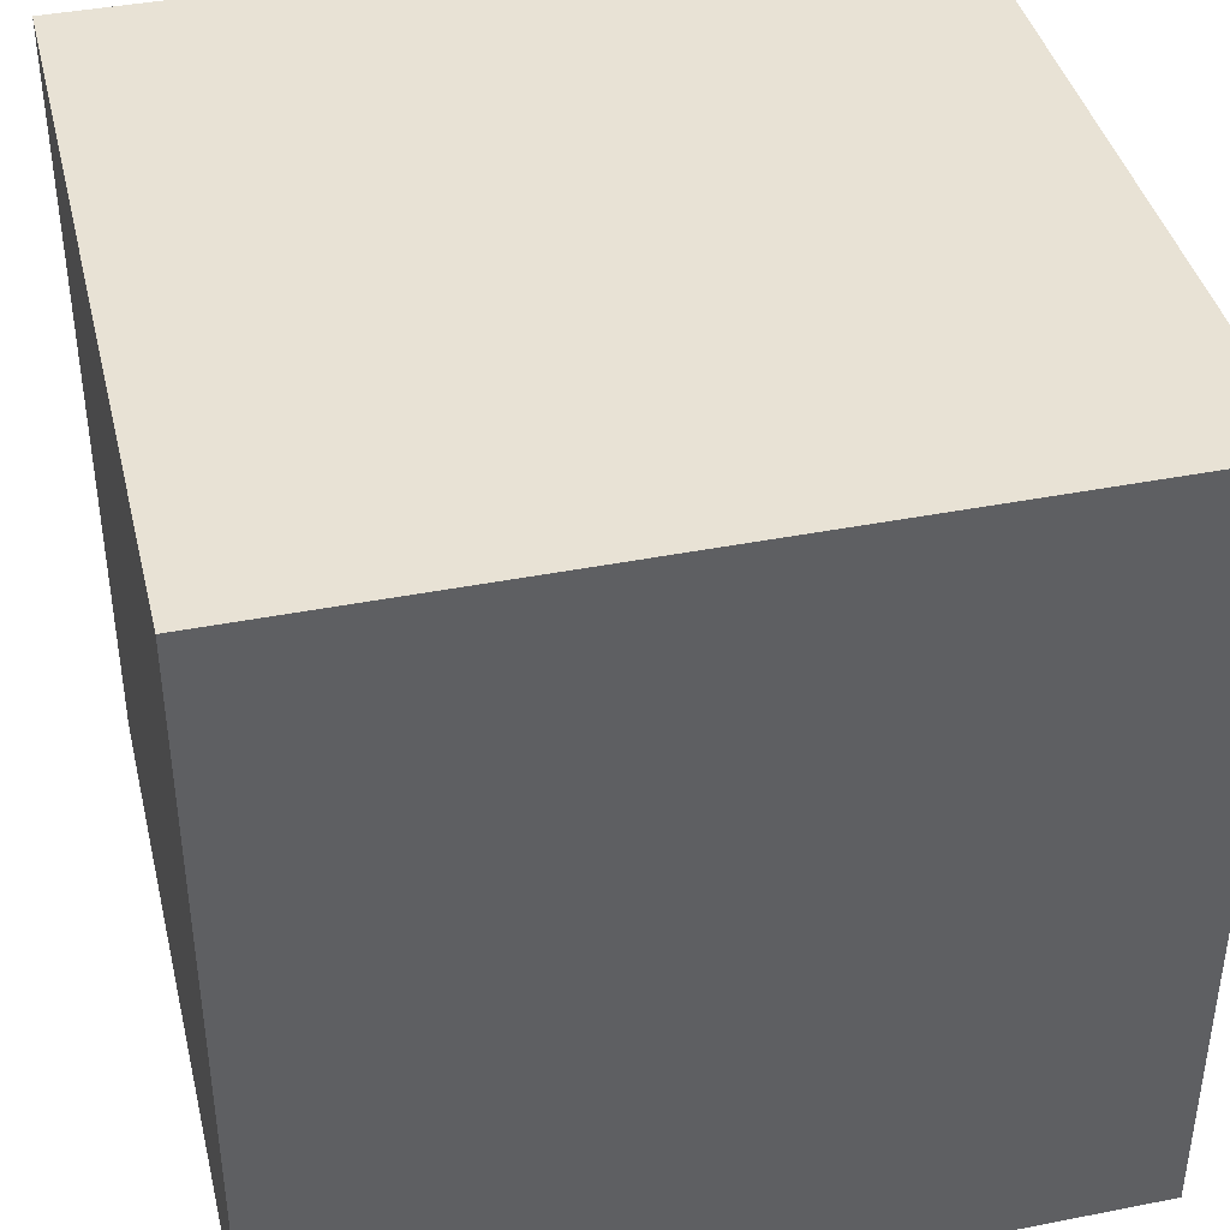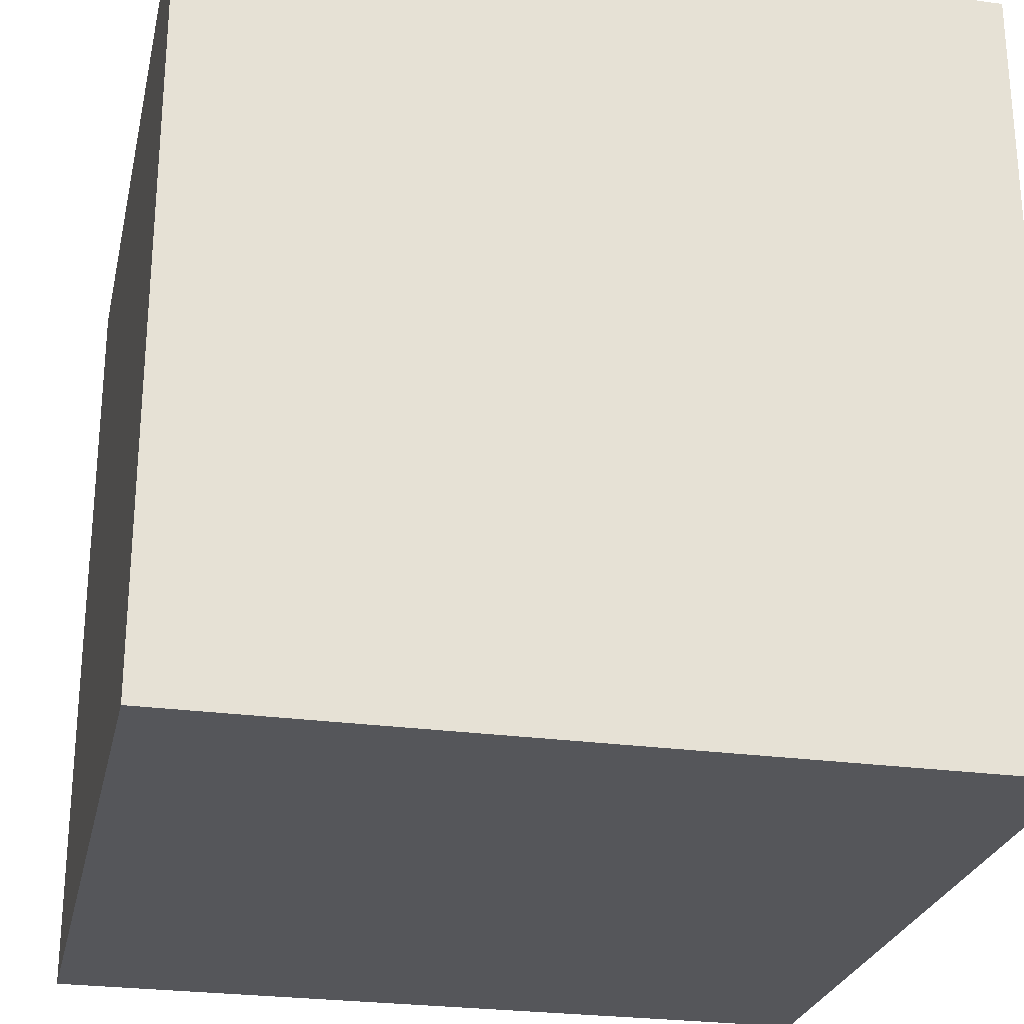
<metadata>
{"format":"obj","ext":"obj","renderer":"f3d","projection":"perspective","resolution":1024,"background":"white","views":[{"elev":40.8,"azim":76.5,"up":"+Y"},{"elev":-26.0,"azim":77.7,"up":"+Y"}]}
</metadata>
<code>
g default
v -0.5 -0.5 0.5
v -0.375 -0.5 0.5
v -0.25 -0.5 0.5
v -0.125 -0.5 0.5
v 0 -0.5 0.5
v 0.125 -0.5 0.5
v 0.25 -0.5 0.5
v 0.375 -0.5 0.5
v 0.5 -0.5 0.5
v -0.5 -0.4091 0.5
v -0.375 -0.4091 0.5
v -0.25 -0.4091 0.5
v -0.125 -0.4091 0.5
v 0 -0.4091 0.5
v 0.125 -0.4091 0.5
v 0.25 -0.4091 0.5
v 0.375 -0.4091 0.5
v 0.5 -0.4091 0.5
v -0.5 -0.3182 0.5
v -0.375 -0.3182 0.5
v -0.25 -0.3182 0.5
v -0.125 -0.3182 0.5
v 0 -0.3182 0.5
v 0.125 -0.3182 0.5
v 0.25 -0.3182 0.5
v 0.375 -0.3182 0.5
v 0.5 -0.3182 0.5
v -0.5 -0.2273 0.5
v -0.375 -0.2273 0.5
v -0.25 -0.2273 0.5
v -0.125 -0.2273 0.5
v 0 -0.2273 0.5
v 0.125 -0.2273 0.5
v 0.25 -0.2273 0.5
v 0.375 -0.2273 0.5
v 0.5 -0.2273 0.5
v -0.5 -0.1364 0.5
v -0.375 -0.1364 0.5
v -0.25 -0.1364 0.5
v -0.125 -0.1364 0.5
v 0 -0.1364 0.5
v 0.125 -0.1364 0.5
v 0.25 -0.1364 0.5
v 0.375 -0.1364 0.5
v 0.5 -0.1364 0.5
v -0.5 -0.04546 0.5
v -0.375 -0.04546 0.5
v -0.25 -0.04546 0.5
v -0.125 -0.04546 0.5
v 0 -0.04546 0.5
v 0.125 -0.04546 0.5
v 0.25 -0.04546 0.5
v 0.375 -0.04546 0.5
v 0.5 -0.04546 0.5
v -0.5 0.04546 0.5
v -0.375 0.04546 0.5
v -0.25 0.04546 0.5
v -0.125 0.04546 0.5
v 0 0.04546 0.5
v 0.125 0.04546 0.5
v 0.25 0.04546 0.5
v 0.375 0.04546 0.5
v 0.5 0.04546 0.5
v -0.5 0.1364 0.5
v -0.375 0.1364 0.5
v -0.25 0.1364 0.5
v -0.125 0.1364 0.5
v 0 0.1364 0.5
v 0.125 0.1364 0.5
v 0.25 0.1364 0.5
v 0.375 0.1364 0.5
v 0.5 0.1364 0.5
v -0.5 0.2273 0.5
v -0.375 0.2273 0.5
v -0.25 0.2273 0.5
v -0.125 0.2273 0.5
v 0 0.2273 0.5
v 0.125 0.2273 0.5
v 0.25 0.2273 0.5
v 0.375 0.2273 0.5
v 0.5 0.2273 0.5
v -0.5 0.3182 0.5
v -0.375 0.3182 0.5
v -0.25 0.3182 0.5
v -0.125 0.3182 0.5
v 0 0.3182 0.5
v 0.125 0.3182 0.5
v 0.25 0.3182 0.5
v 0.375 0.3182 0.5
v 0.5 0.3182 0.5
v -0.5 0.4091 0.5
v -0.375 0.4091 0.5
v -0.25 0.4091 0.5
v -0.125 0.4091 0.5
v 0 0.4091 0.5
v 0.125 0.4091 0.5
v 0.25 0.4091 0.5
v 0.375 0.4091 0.5
v 0.5 0.4091 0.5
v -0.5 0.5 0.5
v -0.375 0.5 0.5
v -0.25 0.5 0.5
v -0.125 0.5 0.5
v 0 0.5 0.5
v 0.125 0.5 0.5
v 0.25 0.5 0.5
v 0.375 0.5 0.5
v 0.5 0.5 0.5
v -0.5 0.5 0.4091
v 0.5 0.5 0.4091
v -0.5 0.5 0.3182
v 0.5 0.5 0.3182
v -0.5 0.5 0.2273
v 0.5 0.5 0.2273
v -0.5 0.5 0.1364
v 0.5 0.5 0.1364
v -0.5 0.5 0.04546
v 0.5 0.5 0.04546
v -0.5 0.5 -0.04546
v 0.5 0.5 -0.04546
v -0.5 0.5 -0.1364
v 0.5 0.5 -0.1364
v -0.5 0.5 -0.2273
v 0.5 0.5 -0.2273
v -0.5 0.5 -0.3182
v 0.5 0.5 -0.3182
v -0.5 0.5 -0.4091
v 0.5 0.5 -0.4091
v -0.5 0.5 -0.5
v -0.375 0.5 -0.5
v -0.25 0.5 -0.5
v -0.125 0.5 -0.5
v 0 0.5 -0.5
v 0.125 0.5 -0.5
v 0.25 0.5 -0.5
v 0.375 0.5 -0.5
v 0.5 0.5 -0.5
v -0.5 0.4091 -0.5
v -0.375 0.4091 -0.5
v -0.25 0.4091 -0.5
v -0.125 0.4091 -0.5
v 0 0.4091 -0.5
v 0.125 0.4091 -0.5
v 0.25 0.4091 -0.5
v 0.375 0.4091 -0.5
v 0.5 0.4091 -0.5
v -0.5 0.3182 -0.5
v -0.375 0.3182 -0.5
v -0.25 0.3182 -0.5
v -0.125 0.3182 -0.5
v 0 0.3182 -0.5
v 0.125 0.3182 -0.5
v 0.25 0.3182 -0.5
v 0.375 0.3182 -0.5
v 0.5 0.3182 -0.5
v -0.5 0.2273 -0.5
v -0.375 0.2273 -0.5
v -0.25 0.2273 -0.5
v -0.125 0.2273 -0.5
v 0 0.2273 -0.5
v 0.125 0.2273 -0.5
v 0.25 0.2273 -0.5
v 0.375 0.2273 -0.5
v 0.5 0.2273 -0.5
v -0.5 0.1364 -0.5
v -0.375 0.1364 -0.5
v -0.25 0.1364 -0.5
v -0.125 0.1364 -0.5
v 0 0.1364 -0.5
v 0.125 0.1364 -0.5
v 0.25 0.1364 -0.5
v 0.375 0.1364 -0.5
v 0.5 0.1364 -0.5
v -0.5 0.04546 -0.5
v -0.375 0.04546 -0.5
v -0.25 0.04546 -0.5
v -0.125 0.04546 -0.5
v 0 0.04546 -0.5
v 0.125 0.04546 -0.5
v 0.25 0.04546 -0.5
v 0.375 0.04546 -0.5
v 0.5 0.04546 -0.5
v -0.5 -0.04546 -0.5
v -0.375 -0.04546 -0.5
v -0.25 -0.04546 -0.5
v -0.125 -0.04546 -0.5
v 0 -0.04546 -0.5
v 0.125 -0.04546 -0.5
v 0.25 -0.04546 -0.5
v 0.375 -0.04546 -0.5
v 0.5 -0.04546 -0.5
v -0.5 -0.1364 -0.5
v -0.375 -0.1364 -0.5
v -0.25 -0.1364 -0.5
v -0.125 -0.1364 -0.5
v 0 -0.1364 -0.5
v 0.125 -0.1364 -0.5
v 0.25 -0.1364 -0.5
v 0.375 -0.1364 -0.5
v 0.5 -0.1364 -0.5
v -0.5 -0.2273 -0.5
v -0.375 -0.2273 -0.5
v -0.25 -0.2273 -0.5
v -0.125 -0.2273 -0.5
v 0 -0.2273 -0.5
v 0.125 -0.2273 -0.5
v 0.25 -0.2273 -0.5
v 0.375 -0.2273 -0.5
v 0.5 -0.2273 -0.5
v -0.5 -0.3182 -0.5
v -0.375 -0.3182 -0.5
v -0.25 -0.3182 -0.5
v -0.125 -0.3182 -0.5
v 0 -0.3182 -0.5
v 0.125 -0.3182 -0.5
v 0.25 -0.3182 -0.5
v 0.375 -0.3182 -0.5
v 0.5 -0.3182 -0.5
v -0.5 -0.4091 -0.5
v -0.375 -0.4091 -0.5
v -0.25 -0.4091 -0.5
v -0.125 -0.4091 -0.5
v 0 -0.4091 -0.5
v 0.125 -0.4091 -0.5
v 0.25 -0.4091 -0.5
v 0.375 -0.4091 -0.5
v 0.5 -0.4091 -0.5
v -0.5 -0.5 -0.5
v -0.375 -0.5 -0.5
v -0.25 -0.5 -0.5
v -0.125 -0.5 -0.5
v 0 -0.5 -0.5
v 0.125 -0.5 -0.5
v 0.25 -0.5 -0.5
v 0.375 -0.5 -0.5
v 0.5 -0.5 -0.5
v -0.5 -0.5 -0.4091
v 0.5 -0.5 -0.4091
v -0.5 -0.5 -0.3182
v 0.5 -0.5 -0.3182
v -0.5 -0.5 -0.2273
v 0.5 -0.5 -0.2273
v -0.5 -0.5 -0.1364
v 0.5 -0.5 -0.1364
v -0.5 -0.5 -0.04546
v 0.5 -0.5 -0.04546
v -0.5 -0.5 0.04546
v 0.5 -0.5 0.04546
v -0.5 -0.5 0.1364
v 0.5 -0.5 0.1364
v -0.5 -0.5 0.2273
v 0.5 -0.5 0.2273
v -0.5 -0.5 0.3182
v 0.5 -0.5 0.3182
v -0.5 -0.5 0.4091
v 0.5 -0.5 0.4091
v 0.5 -0.4091 -0.4091
v 0.5 -0.4091 -0.3182
v 0.5 -0.4091 -0.2273
v 0.5 -0.4091 -0.1364
v 0.5 -0.4091 -0.04546
v 0.5 -0.4091 0.04546
v 0.5 -0.4091 0.1364
v 0.5 -0.4091 0.2273
v 0.5 -0.4091 0.3182
v 0.5 -0.4091 0.4091
v 0.5 -0.3182 -0.4091
v 0.5 -0.3182 -0.3182
v 0.5 -0.3182 -0.2273
v 0.5 -0.3182 -0.1364
v 0.5 -0.3182 -0.04546
v 0.5 -0.3182 0.04546
v 0.5 -0.3182 0.1364
v 0.5 -0.3182 0.2273
v 0.5 -0.3182 0.3182
v 0.5 -0.3182 0.4091
v 0.5 -0.2273 -0.4091
v 0.5 -0.2273 -0.3182
v 0.5 -0.2273 -0.2273
v 0.5 -0.2273 -0.1364
v 0.5 -0.2273 -0.04546
v 0.5 -0.2273 0.04546
v 0.5 -0.2273 0.1364
v 0.5 -0.2273 0.2273
v 0.5 -0.2273 0.3182
v 0.5 -0.2273 0.4091
v 0.5 -0.1364 -0.4091
v 0.5 -0.1364 -0.3182
v 0.5 -0.1364 -0.2273
v 0.5 -0.1364 -0.1364
v 0.5 -0.1364 -0.04546
v 0.5 -0.1364 0.04546
v 0.5 -0.1364 0.1364
v 0.5 -0.1364 0.2273
v 0.5 -0.1364 0.3182
v 0.5 -0.1364 0.4091
v 0.5 -0.04546 -0.4091
v 0.5 -0.04546 -0.3182
v 0.5 -0.04546 -0.2273
v 0.5 -0.04546 -0.1364
v 0.5 -0.04546 -0.04546
v 0.5 -0.04546 0.04546
v 0.5 -0.04546 0.1364
v 0.5 -0.04546 0.2273
v 0.5 -0.04546 0.3182
v 0.5 -0.04546 0.4091
v 0.5 0.04546 -0.4091
v 0.5 0.04546 -0.3182
v 0.5 0.04546 -0.2273
v 0.5 0.04546 -0.1364
v 0.5 0.04546 -0.04546
v 0.5 0.04546 0.04546
v 0.5 0.04546 0.1364
v 0.5 0.04546 0.2273
v 0.5 0.04546 0.3182
v 0.5 0.04546 0.4091
v 0.5 0.1364 -0.4091
v 0.5 0.1364 -0.3182
v 0.5 0.1364 -0.2273
v 0.5 0.1364 -0.1364
v 0.5 0.1364 -0.04546
v 0.5 0.1364 0.04546
v 0.5 0.1364 0.1364
v 0.5 0.1364 0.2273
v 0.5 0.1364 0.3182
v 0.5 0.1364 0.4091
v 0.5 0.2273 -0.4091
v 0.5 0.2273 -0.3182
v 0.5 0.2273 -0.2273
v 0.5 0.2273 -0.1364
v 0.5 0.2273 -0.04546
v 0.5 0.2273 0.04546
v 0.5 0.2273 0.1364
v 0.5 0.2273 0.2273
v 0.5 0.2273 0.3182
v 0.5 0.2273 0.4091
v 0.5 0.3182 -0.4091
v 0.5 0.3182 -0.3182
v 0.5 0.3182 -0.2273
v 0.5 0.3182 -0.1364
v 0.5 0.3182 -0.04546
v 0.5 0.3182 0.04546
v 0.5 0.3182 0.1364
v 0.5 0.3182 0.2273
v 0.5 0.3182 0.3182
v 0.5 0.3182 0.4091
v 0.5 0.4091 -0.4091
v 0.5 0.4091 -0.3182
v 0.5 0.4091 -0.2273
v 0.5 0.4091 -0.1364
v 0.5 0.4091 -0.04546
v 0.5 0.4091 0.04546
v 0.5 0.4091 0.1364
v 0.5 0.4091 0.2273
v 0.5 0.4091 0.3182
v 0.5 0.4091 0.4091
v -0.5 -0.4091 -0.4091
v -0.5 -0.4091 -0.3182
v -0.5 -0.4091 -0.2273
v -0.5 -0.4091 -0.1364
v -0.5 -0.4091 -0.04546
v -0.5 -0.4091 0.04546
v -0.5 -0.4091 0.1364
v -0.5 -0.4091 0.2273
v -0.5 -0.4091 0.3182
v -0.5 -0.4091 0.4091
v -0.5 -0.3182 -0.4091
v -0.5 -0.3182 -0.3182
v -0.5 -0.3182 -0.2273
v -0.5 -0.3182 -0.1364
v -0.5 -0.3182 -0.04546
v -0.5 -0.3182 0.04546
v -0.5 -0.3182 0.1364
v -0.5 -0.3182 0.2273
v -0.5 -0.3182 0.3182
v -0.5 -0.3182 0.4091
v -0.5 -0.2273 -0.4091
v -0.5 -0.2273 -0.3182
v -0.5 -0.2273 -0.2273
v -0.5 -0.2273 -0.1364
v -0.5 -0.2273 -0.04546
v -0.5 -0.2273 0.04546
v -0.5 -0.2273 0.1364
v -0.5 -0.2273 0.2273
v -0.5 -0.2273 0.3182
v -0.5 -0.2273 0.4091
v -0.5 -0.1364 -0.4091
v -0.5 -0.1364 -0.3182
v -0.5 -0.1364 -0.2273
v -0.5 -0.1364 -0.1364
v -0.5 -0.1364 -0.04546
v -0.5 -0.1364 0.04546
v -0.5 -0.1364 0.1364
v -0.5 -0.1364 0.2273
v -0.5 -0.1364 0.3182
v -0.5 -0.1364 0.4091
v -0.5 -0.04546 -0.4091
v -0.5 -0.04546 -0.3182
v -0.5 -0.04546 -0.2273
v -0.5 -0.04546 -0.1364
v -0.5 -0.04546 -0.04546
v -0.5 -0.04546 0.04546
v -0.5 -0.04546 0.1364
v -0.5 -0.04546 0.2273
v -0.5 -0.04546 0.3182
v -0.5 -0.04546 0.4091
v -0.5 0.04546 -0.4091
v -0.5 0.04546 -0.3182
v -0.5 0.04546 -0.2273
v -0.5 0.04546 -0.1364
v -0.5 0.04546 -0.04546
v -0.5 0.04546 0.04546
v -0.5 0.04546 0.1364
v -0.5 0.04546 0.2273
v -0.5 0.04546 0.3182
v -0.5 0.04546 0.4091
v -0.5 0.1364 -0.4091
v -0.5 0.1364 -0.3182
v -0.5 0.1364 -0.2273
v -0.5 0.1364 -0.1364
v -0.5 0.1364 -0.04546
v -0.5 0.1364 0.04546
v -0.5 0.1364 0.1364
v -0.5 0.1364 0.2273
v -0.5 0.1364 0.3182
v -0.5 0.1364 0.4091
v -0.5 0.2273 -0.4091
v -0.5 0.2273 -0.3182
v -0.5 0.2273 -0.2273
v -0.5 0.2273 -0.1364
v -0.5 0.2273 -0.04546
v -0.5 0.2273 0.04546
v -0.5 0.2273 0.1364
v -0.5 0.2273 0.2273
v -0.5 0.2273 0.3182
v -0.5 0.2273 0.4091
v -0.5 0.3182 -0.4091
v -0.5 0.3182 -0.3182
v -0.5 0.3182 -0.2273
v -0.5 0.3182 -0.1364
v -0.5 0.3182 -0.04546
v -0.5 0.3182 0.04546
v -0.5 0.3182 0.1364
v -0.5 0.3182 0.2273
v -0.5 0.3182 0.3182
v -0.5 0.3182 0.4091
v -0.5 0.4091 -0.4091
v -0.5 0.4091 -0.3182
v -0.5 0.4091 -0.2273
v -0.5 0.4091 -0.1364
v -0.5 0.4091 -0.04546
v -0.5 0.4091 0.04546
v -0.5 0.4091 0.1364
v -0.5 0.4091 0.2273
v -0.5 0.4091 0.3182
v -0.5 0.4091 0.4091
g pCube1
f 1 2 11 10
f 2 3 12 11
f 3 4 13 12
f 4 5 14 13
f 5 6 15 14
f 6 7 16 15
f 7 8 17 16
f 8 9 18 17
f 10 11 20 19
f 11 12 21 20
f 12 13 22 21
f 13 14 23 22
f 14 15 24 23
f 15 16 25 24
f 16 17 26 25
f 17 18 27 26
f 19 20 29 28
f 20 21 30 29
f 21 22 31 30
f 22 23 32 31
f 23 24 33 32
f 24 25 34 33
f 25 26 35 34
f 26 27 36 35
f 28 29 38 37
f 29 30 39 38
f 30 31 40 39
f 31 32 41 40
f 32 33 42 41
f 33 34 43 42
f 34 35 44 43
f 35 36 45 44
f 37 38 47 46
f 38 39 48 47
f 39 40 49 48
f 40 41 50 49
f 41 42 51 50
f 42 43 52 51
f 43 44 53 52
f 44 45 54 53
f 46 47 56 55
f 47 48 57 56
f 48 49 58 57
f 49 50 59 58
f 50 51 60 59
f 51 52 61 60
f 52 53 62 61
f 53 54 63 62
f 55 56 65 64
f 56 57 66 65
f 57 58 67 66
f 58 59 68 67
f 59 60 69 68
f 60 61 70 69
f 61 62 71 70
f 62 63 72 71
f 64 65 74 73
f 65 66 75 74
f 66 67 76 75
f 67 68 77 76
f 68 69 78 77
f 69 70 79 78
f 70 71 80 79
f 71 72 81 80
f 73 74 83 82
f 74 75 84 83
f 75 76 85 84
f 76 77 86 85
f 77 78 87 86
f 78 79 88 87
f 79 80 89 88
f 80 81 90 89
f 82 83 92 91
f 83 84 93 92
f 84 85 94 93
f 85 86 95 94
f 86 87 96 95
f 87 88 97 96
f 88 89 98 97
f 89 90 99 98
f 91 92 101 100
f 92 93 102 101
f 93 94 103 102
f 94 95 104 103
f 95 96 105 104
f 96 97 106 105
f 97 98 107 106
f 98 99 108 107
f 129 130 139 138
f 130 131 140 139
f 131 132 141 140
f 132 133 142 141
f 133 134 143 142
f 134 135 144 143
f 135 136 145 144
f 136 137 146 145
f 138 139 148 147
f 139 140 149 148
f 140 141 150 149
f 141 142 151 150
f 142 143 152 151
f 143 144 153 152
f 144 145 154 153
f 145 146 155 154
f 147 148 157 156
f 148 149 158 157
f 149 150 159 158
f 150 151 160 159
f 151 152 161 160
f 152 153 162 161
f 153 154 163 162
f 154 155 164 163
f 156 157 166 165
f 157 158 167 166
f 158 159 168 167
f 159 160 169 168
f 160 161 170 169
f 161 162 171 170
f 162 163 172 171
f 163 164 173 172
f 165 166 175 174
f 166 167 176 175
f 167 168 177 176
f 168 169 178 177
f 169 170 179 178
f 170 171 180 179
f 171 172 181 180
f 172 173 182 181
f 174 175 184 183
f 175 176 185 184
f 176 177 186 185
f 177 178 187 186
f 178 179 188 187
f 179 180 189 188
f 180 181 190 189
f 181 182 191 190
f 183 184 193 192
f 184 185 194 193
f 185 186 195 194
f 186 187 196 195
f 187 188 197 196
f 188 189 198 197
f 189 190 199 198
f 190 191 200 199
f 192 193 202 201
f 193 194 203 202
f 194 195 204 203
f 195 196 205 204
f 196 197 206 205
f 197 198 207 206
f 198 199 208 207
f 199 200 209 208
f 201 202 211 210
f 202 203 212 211
f 203 204 213 212
f 204 205 214 213
f 205 206 215 214
f 206 207 216 215
f 207 208 217 216
f 208 209 218 217
f 210 211 220 219
f 211 212 221 220
f 212 213 222 221
f 213 214 223 222
f 214 215 224 223
f 215 216 225 224
f 216 217 226 225
f 217 218 227 226
f 219 220 229 228
f 220 221 230 229
f 221 222 231 230
f 222 223 232 231
f 223 224 233 232
f 224 225 234 233
f 225 226 235 234
f 226 227 236 235
f 238 236 227 257
f 240 238 257 258
f 242 240 258 259
f 244 242 259 260
f 246 244 260 261
f 248 246 261 262
f 250 248 262 263
f 252 250 263 264
f 254 252 264 265
f 256 254 265 266
f 9 256 266 18
f 257 227 218 267
f 258 257 267 268
f 259 258 268 269
f 260 259 269 270
f 261 260 270 271
f 262 261 271 272
f 263 262 272 273
f 264 263 273 274
f 265 264 274 275
f 266 265 275 276
f 18 266 276 27
f 267 218 209 277
f 268 267 277 278
f 269 268 278 279
f 270 269 279 280
f 271 270 280 281
f 272 271 281 282
f 273 272 282 283
f 274 273 283 284
f 275 274 284 285
f 276 275 285 286
f 27 276 286 36
f 277 209 200 287
f 278 277 287 288
f 279 278 288 289
f 280 279 289 290
f 281 280 290 291
f 282 281 291 292
f 283 282 292 293
f 284 283 293 294
f 285 284 294 295
f 286 285 295 296
f 36 286 296 45
f 287 200 191 297
f 288 287 297 298
f 289 288 298 299
f 290 289 299 300
f 291 290 300 301
f 292 291 301 302
f 293 292 302 303
f 294 293 303 304
f 295 294 304 305
f 296 295 305 306
f 45 296 306 54
f 297 191 182 307
f 298 297 307 308
f 299 298 308 309
f 300 299 309 310
f 301 300 310 311
f 302 301 311 312
f 303 302 312 313
f 304 303 313 314
f 305 304 314 315
f 306 305 315 316
f 54 306 316 63
f 307 182 173 317
f 308 307 317 318
f 309 308 318 319
f 310 309 319 320
f 311 310 320 321
f 312 311 321 322
f 313 312 322 323
f 314 313 323 324
f 315 314 324 325
f 316 315 325 326
f 63 316 326 72
f 317 173 164 327
f 318 317 327 328
f 319 318 328 329
f 320 319 329 330
f 321 320 330 331
f 322 321 331 332
f 323 322 332 333
f 324 323 333 334
f 325 324 334 335
f 326 325 335 336
f 72 326 336 81
f 327 164 155 337
f 328 327 337 338
f 329 328 338 339
f 330 329 339 340
f 331 330 340 341
f 332 331 341 342
f 333 332 342 343
f 334 333 343 344
f 335 334 344 345
f 336 335 345 346
f 81 336 346 90
f 337 155 146 347
f 338 337 347 348
f 339 338 348 349
f 340 339 349 350
f 341 340 350 351
f 342 341 351 352
f 343 342 352 353
f 344 343 353 354
f 345 344 354 355
f 346 345 355 356
f 90 346 356 99
f 347 146 137 128
f 348 347 128 126
f 349 348 126 124
f 350 349 124 122
f 351 350 122 120
f 352 351 120 118
f 353 352 118 116
f 354 353 116 114
f 355 354 114 112
f 356 355 112 110
f 99 356 110 108
f 228 237 357 219
f 237 239 358 357
f 239 241 359 358
f 241 243 360 359
f 243 245 361 360
f 245 247 362 361
f 247 249 363 362
f 249 251 364 363
f 251 253 365 364
f 253 255 366 365
f 255 1 10 366
f 219 357 367 210
f 357 358 368 367
f 358 359 369 368
f 359 360 370 369
f 360 361 371 370
f 361 362 372 371
f 362 363 373 372
f 363 364 374 373
f 364 365 375 374
f 365 366 376 375
f 366 10 19 376
f 210 367 377 201
f 367 368 378 377
f 368 369 379 378
f 369 370 380 379
f 370 371 381 380
f 371 372 382 381
f 372 373 383 382
f 373 374 384 383
f 374 375 385 384
f 375 376 386 385
f 376 19 28 386
f 201 377 387 192
f 377 378 388 387
f 378 379 389 388
f 379 380 390 389
f 380 381 391 390
f 381 382 392 391
f 382 383 393 392
f 383 384 394 393
f 384 385 395 394
f 385 386 396 395
f 386 28 37 396
f 192 387 397 183
f 387 388 398 397
f 388 389 399 398
f 389 390 400 399
f 390 391 401 400
f 391 392 402 401
f 392 393 403 402
f 393 394 404 403
f 394 395 405 404
f 395 396 406 405
f 396 37 46 406
f 183 397 407 174
f 397 398 408 407
f 398 399 409 408
f 399 400 410 409
f 400 401 411 410
f 401 402 412 411
f 402 403 413 412
f 403 404 414 413
f 404 405 415 414
f 405 406 416 415
f 406 46 55 416
f 174 407 417 165
f 407 408 418 417
f 408 409 419 418
f 409 410 420 419
f 410 411 421 420
f 411 412 422 421
f 412 413 423 422
f 413 414 424 423
f 414 415 425 424
f 415 416 426 425
f 416 55 64 426
f 165 417 427 156
f 417 418 428 427
f 418 419 429 428
f 419 420 430 429
f 420 421 431 430
f 421 422 432 431
f 422 423 433 432
f 423 424 434 433
f 424 425 435 434
f 425 426 436 435
f 426 64 73 436
f 156 427 437 147
f 427 428 438 437
f 428 429 439 438
f 429 430 440 439
f 430 431 441 440
f 431 432 442 441
f 432 433 443 442
f 433 434 444 443
f 434 435 445 444
f 435 436 446 445
f 436 73 82 446
f 147 437 447 138
f 437 438 448 447
f 438 439 449 448
f 439 440 450 449
f 440 441 451 450
f 441 442 452 451
f 442 443 453 452
f 443 444 454 453
f 444 445 455 454
f 445 446 456 455
f 446 82 91 456
f 138 447 127 129
f 447 448 125 127
f 448 449 123 125
f 449 450 121 123
f 450 451 119 121
f 451 452 117 119
f 452 453 115 117
f 453 454 113 115
f 454 455 111 113
f 455 456 109 111
f 456 91 100 109
f 2 1 255 253 251 249 247 245 243 241 239 237 228 229 230 231 232 233 234 235 236 238 240 242 244 246 248 250 252 254 256 9 8 7 6 5 4 3
f 101 102 103 104 105 106 107 108 110 112 114 116 118 120 122 124 126 128 137 136 135 134 133 132 131 130 129 127 125 123 121 119 117 115 113 111 109 100

</code>
